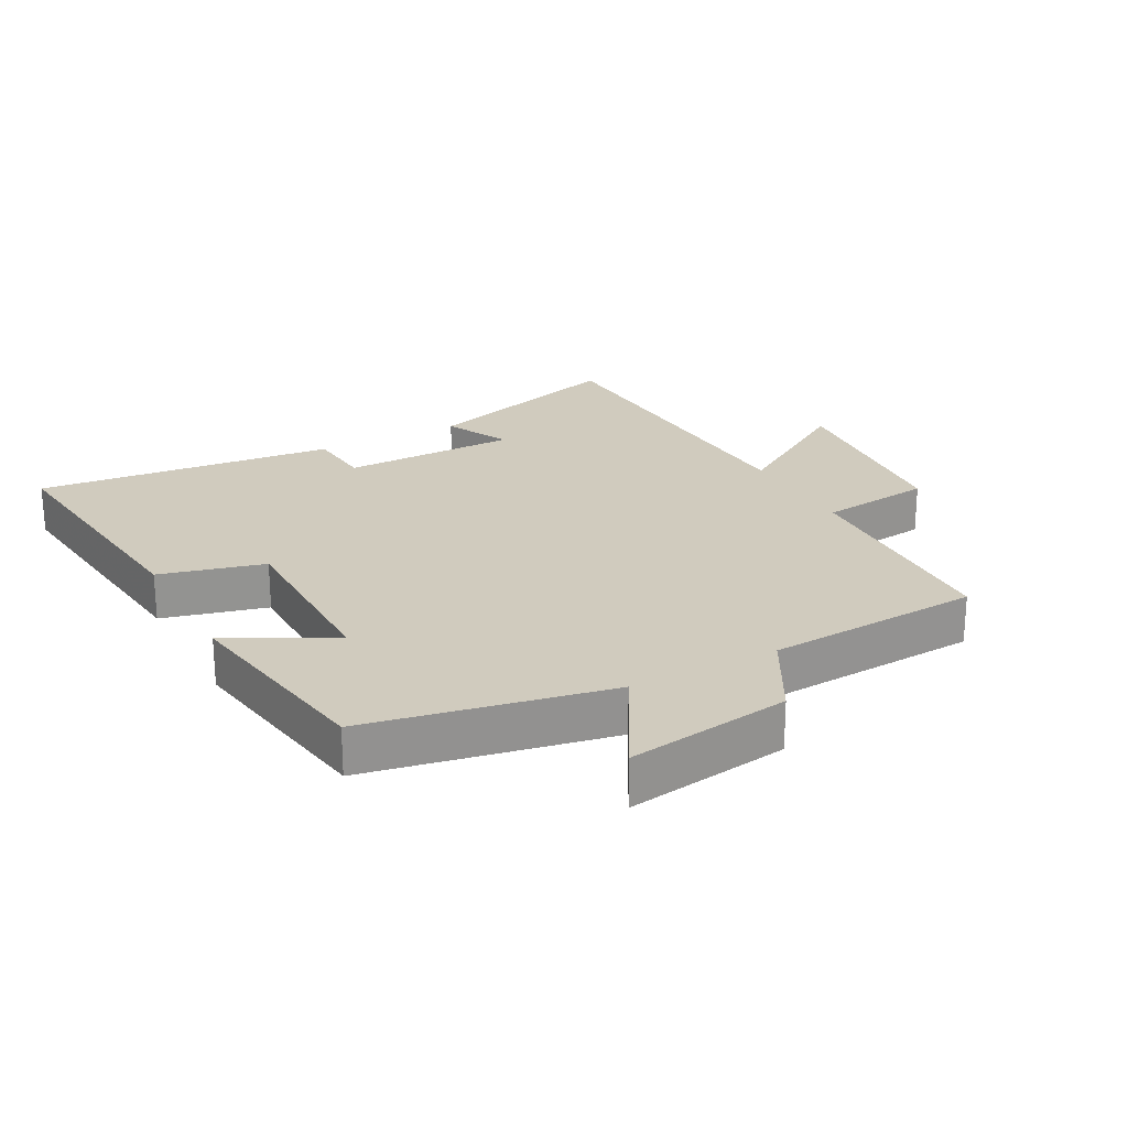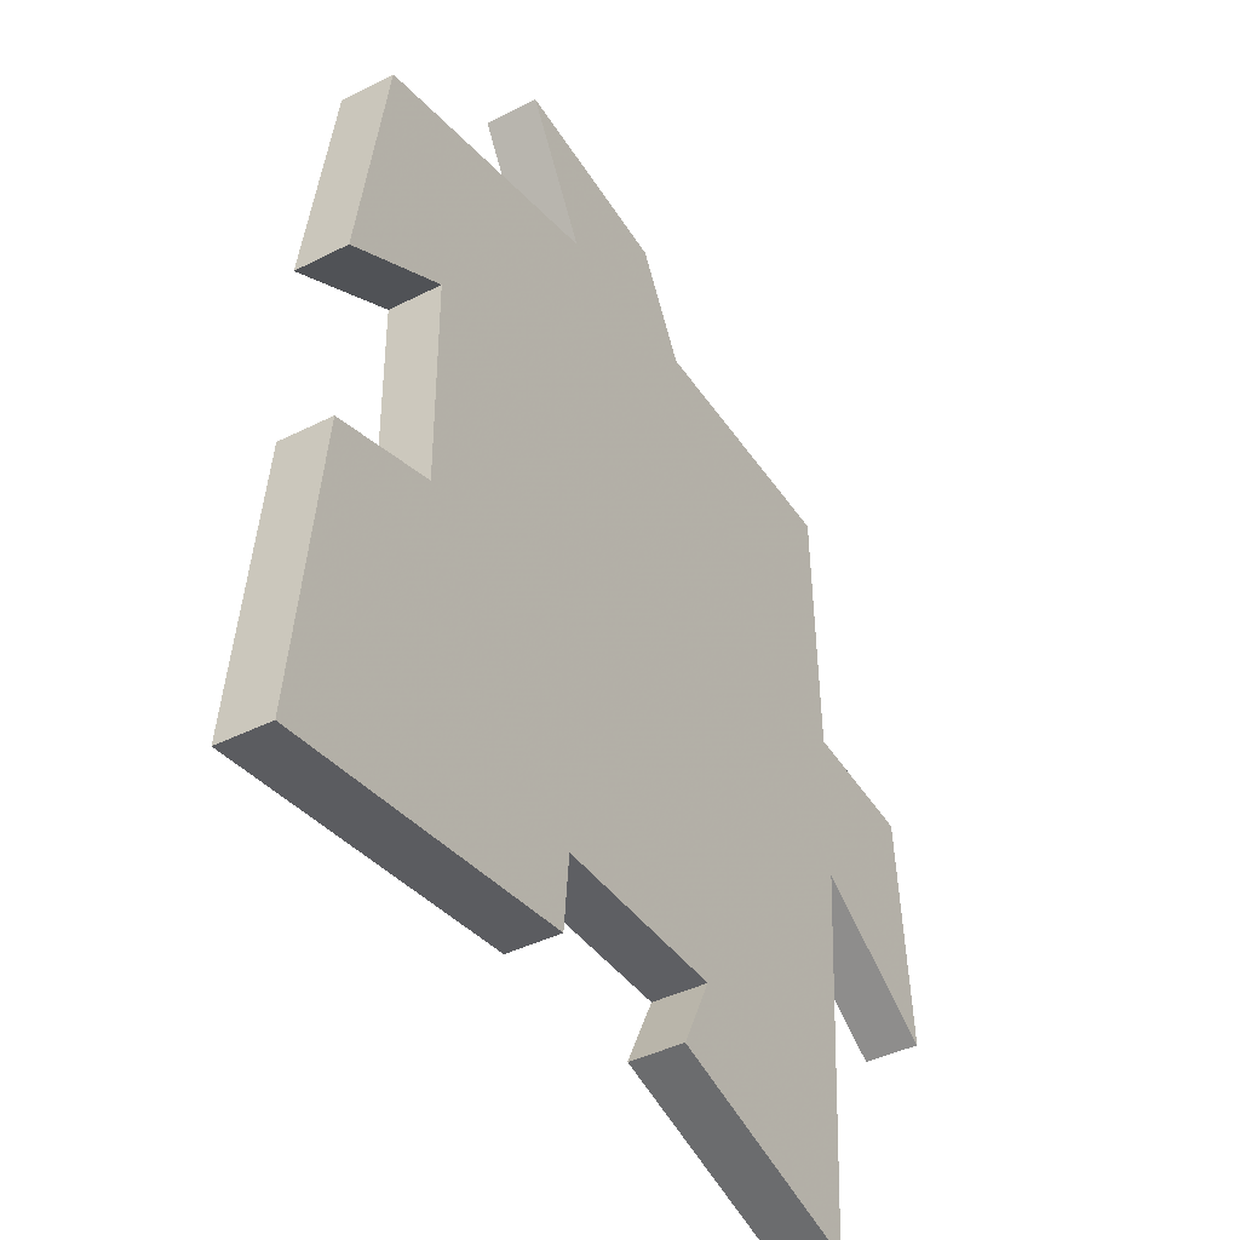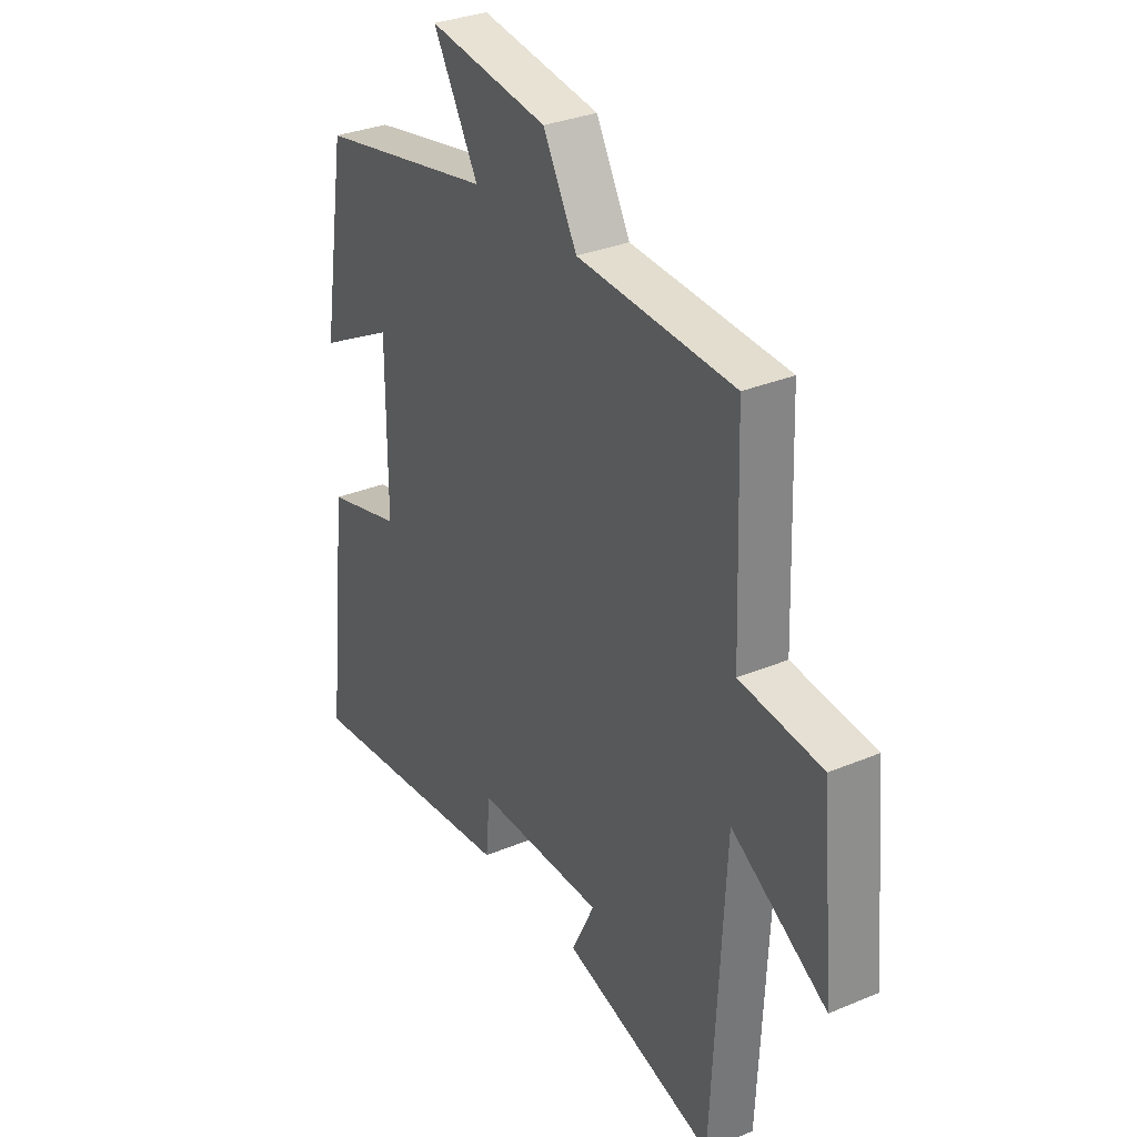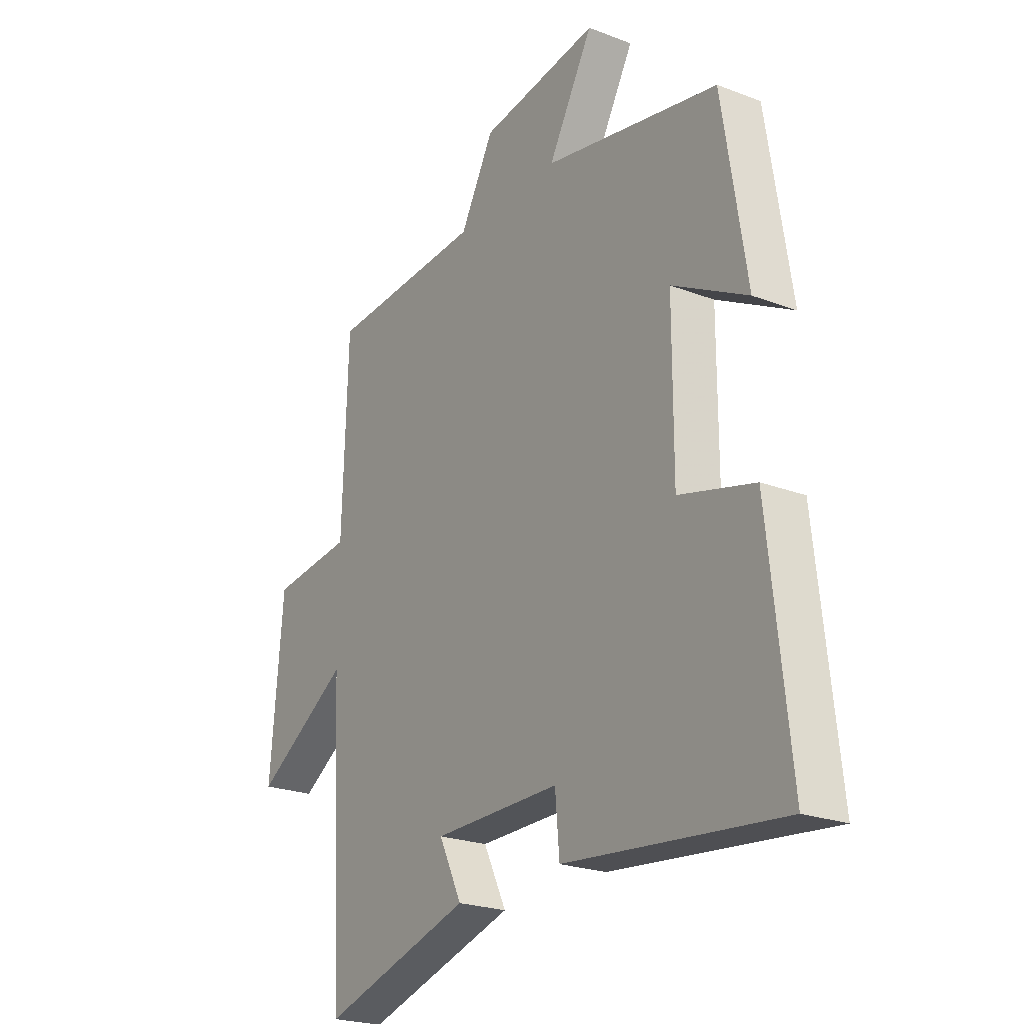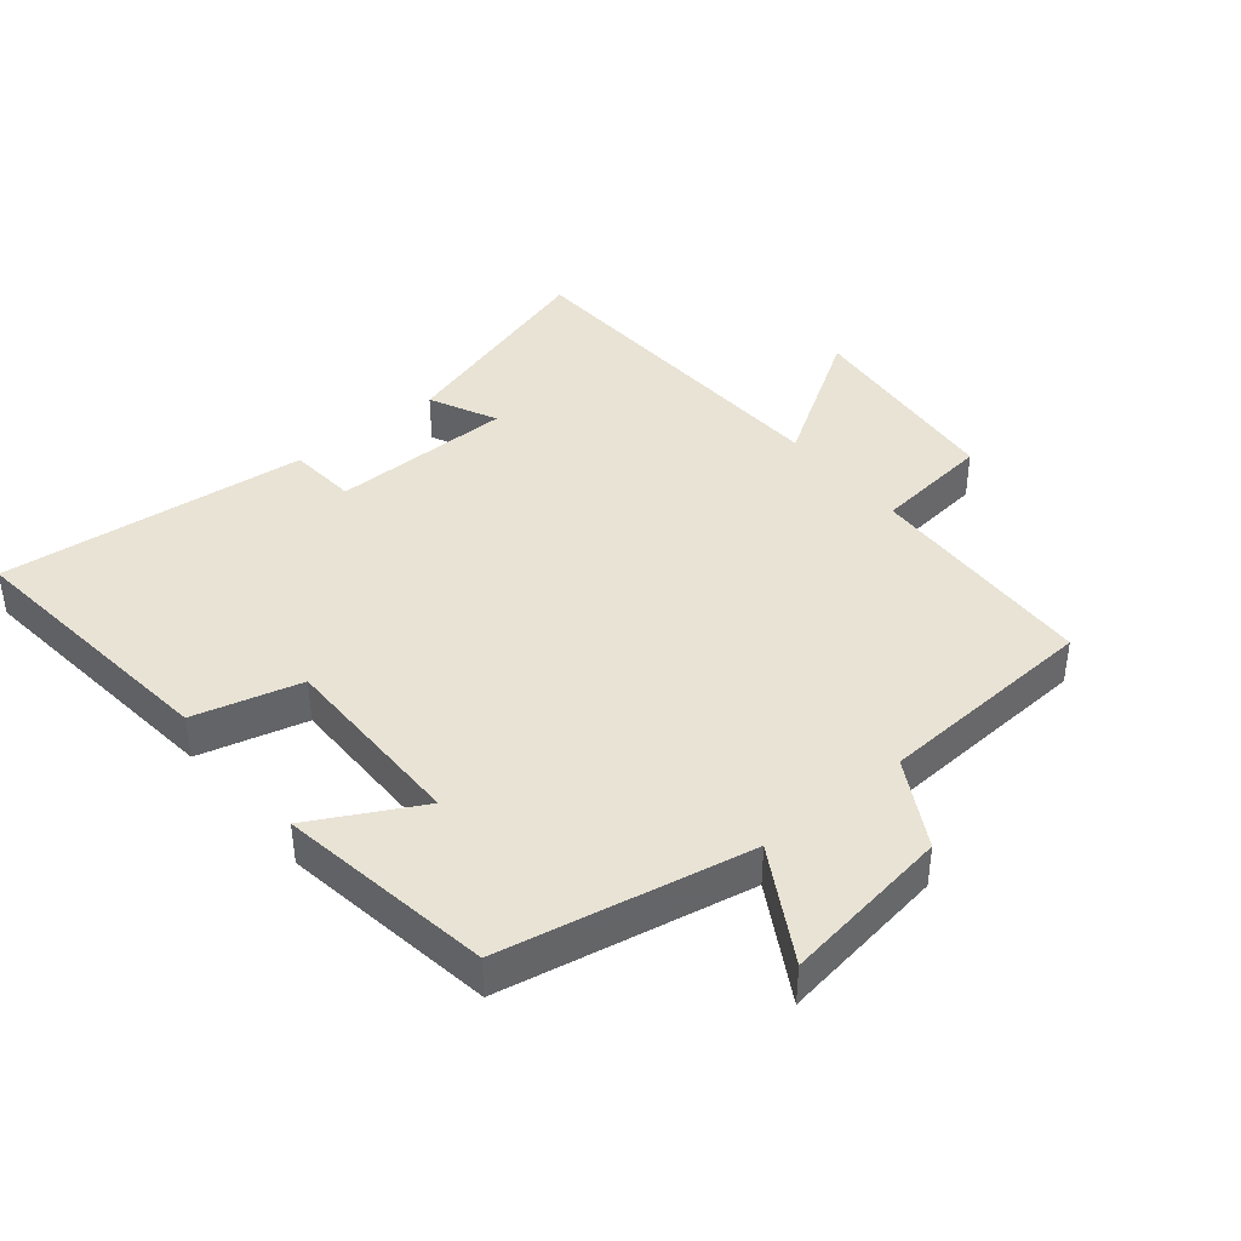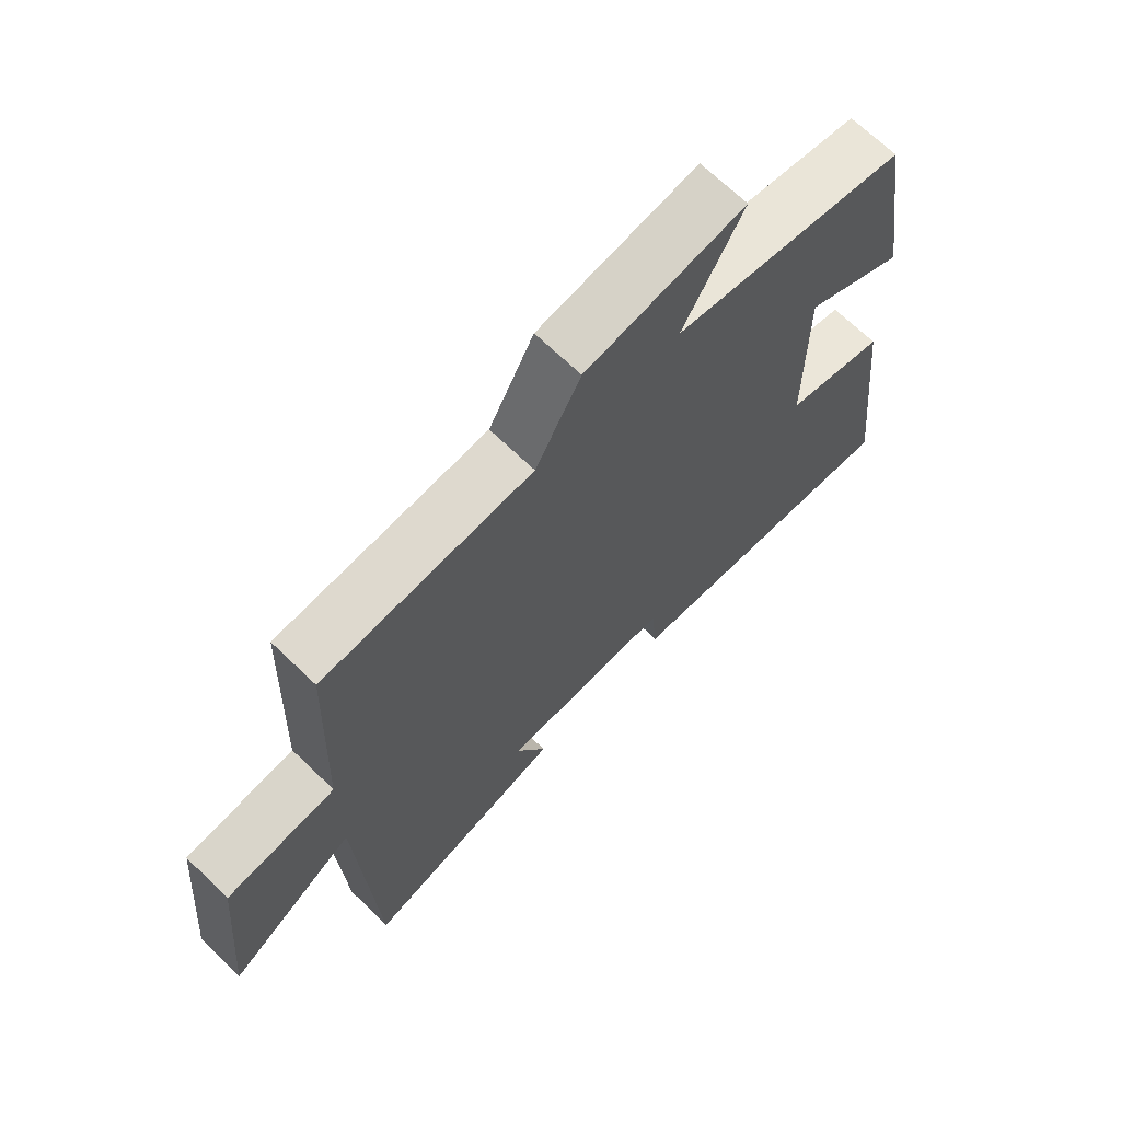
<metadata>
{"format":"obj","ext":"obj","renderer":"f3d","projection":"perspective","resolution":1024,"background":"white","views":[{"elev":23.5,"azim":-28.3,"up":"+Y"},{"elev":-40.6,"azim":-58.1,"up":"+Z"},{"elev":31.6,"azim":59.3,"up":"+Z"},{"elev":-23.0,"azim":-123.1,"up":"+Z"},{"elev":41.2,"azim":-39.3,"up":"+Y"},{"elev":68.3,"azim":134.0,"up":"+Z"}]}
</metadata>
<code>
v -0.545 0.07 -0.548
v -0.5 0.07 -0.14
v -0.339 0.07 -0.098
v -0.339 0.07 0.19
v -0.5 0.07 0.104
v -0.449 0.07 0.427
v -0.075 0.07 0.5
v -0.171 0.07 0.669
v 0.083 0.07 0.631
v 0.155 0.07 0.5
v 0.488 0.07 0.48
v 0.5 0.07 0.129
v 0.675 0.07 0.109
v 0.703 0.07 -0.203
v 0.5 0.07 -0.075
v 0.473 0.07 -0.596
v 0.15 0.07 -0.5
v 0.199 0.07 -0.399
v -0.073 0.07 -0.397
v -0.082 0.07 -0.5
v -0.545 0 -0.548
v -0.5 0 -0.14
v -0.339 0 -0.098
v -0.339 0 0.19
v -0.5 0 0.104
v -0.449 0 0.427
v -0.075 0 0.5
v -0.171 0 0.669
v 0.083 0 0.631
v 0.155 0 0.5
v 0.488 0 0.48
v 0.5 0 0.129
v 0.675 0 0.109
v 0.703 0 -0.203
v 0.5 0 -0.075
v 0.473 0 -0.596
v 0.15 0 -0.5
v 0.199 0 -0.399
v -0.073 0 -0.397
v -0.082 0 -0.5
f 19 20 1 2
f 18 19 2 3
f 15 16 17 18
f 15 18 3 4
f 12 13 14 15
f 10 11 12 15
f 10 15 4
f 7 8 9 10
f 6 7 10
f 4 5 6 10
f 22 21 40 39
f 23 22 39 38
f 38 37 36 35
f 24 23 38 35
f 35 34 33 32
f 35 32 31 30
f 24 35 30
f 30 29 28 27
f 30 27 26
f 30 26 25 24
f 1 21 22 2
f 2 22 23 3
f 3 23 24 4
f 4 24 25 5
f 5 25 26 6
f 6 26 27 7
f 7 27 28 8
f 8 28 29 9
f 9 29 30 10
f 10 30 31 11
f 11 31 32 12
f 12 32 33 13
f 13 33 34 14
f 14 34 35 15
f 15 35 36 16
f 16 36 37 17
f 17 37 38 18
f 18 38 39 19
f 19 39 40 20
f 20 40 21 1

</code>
